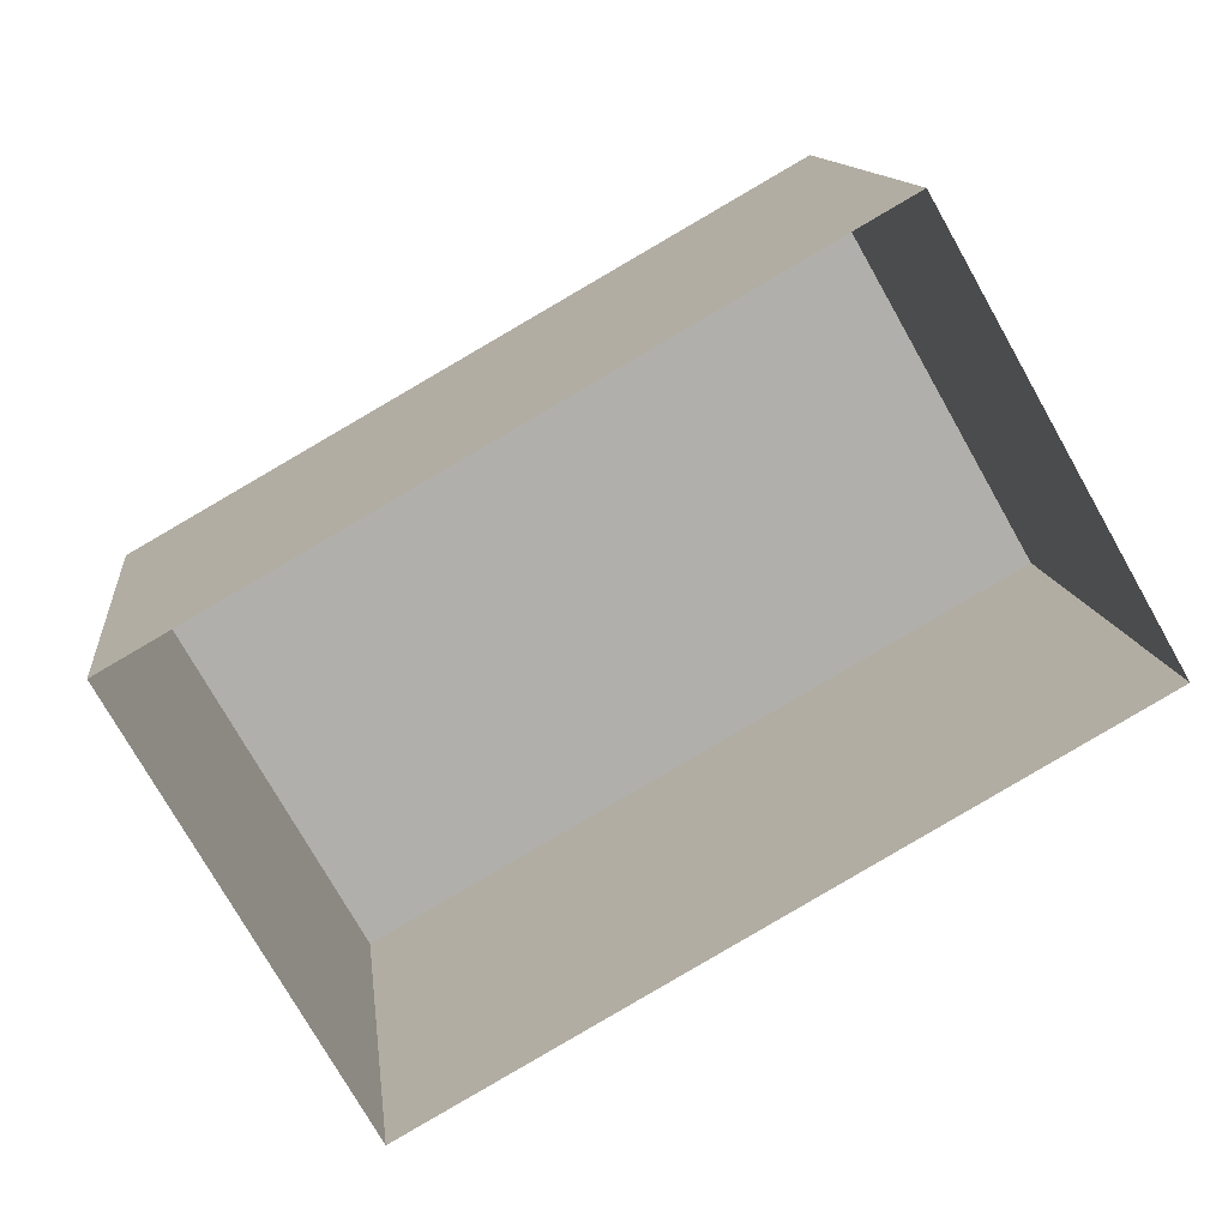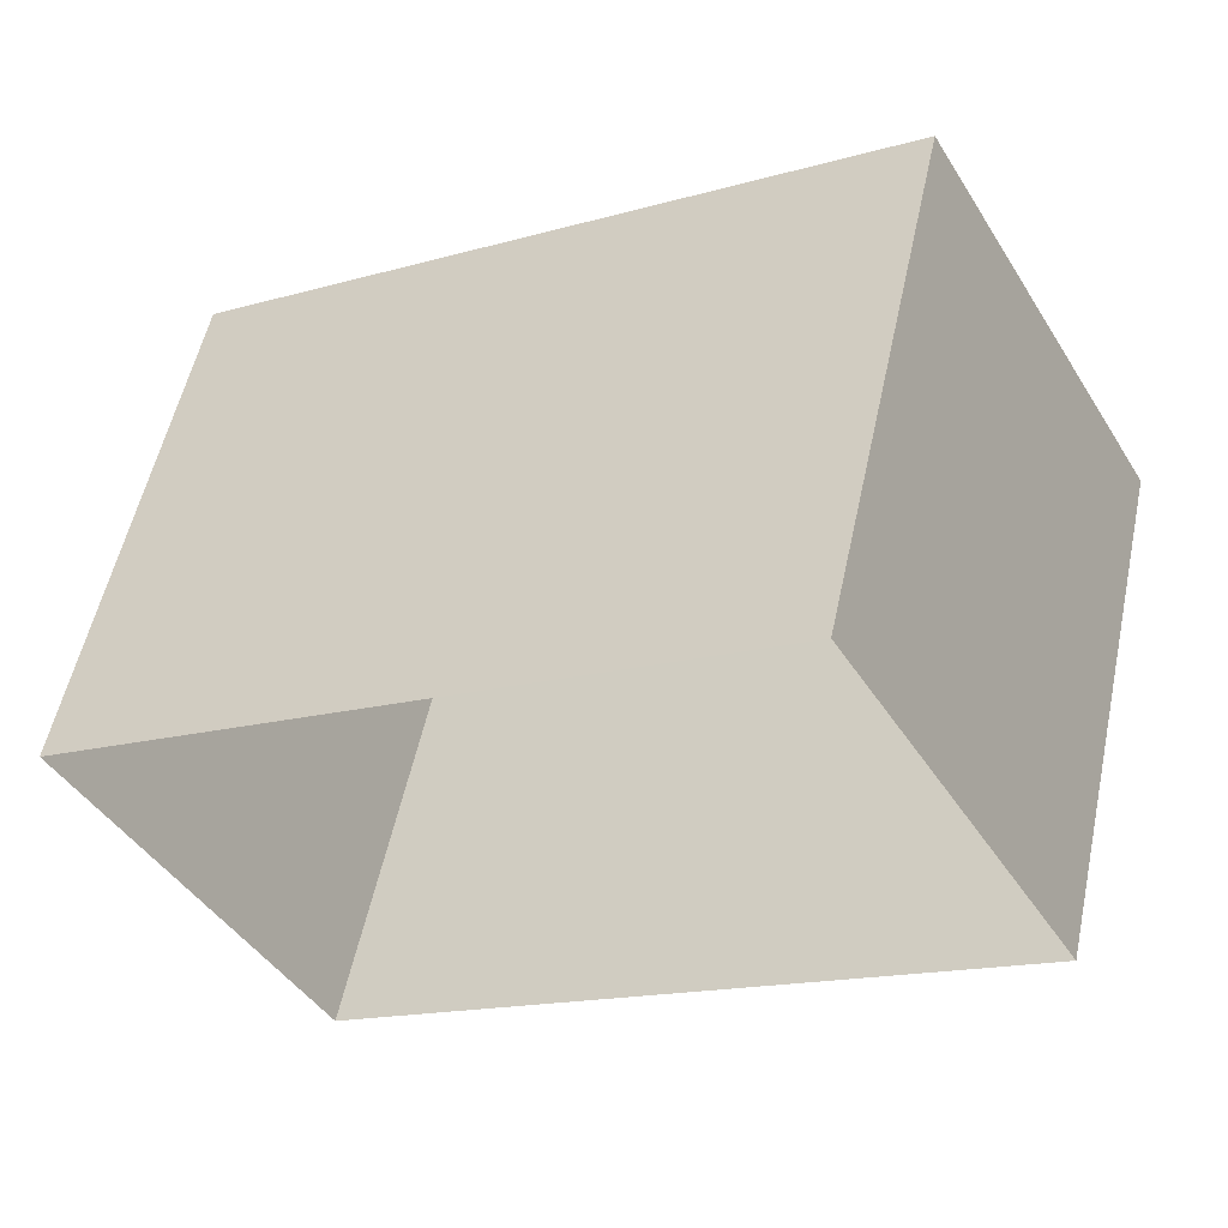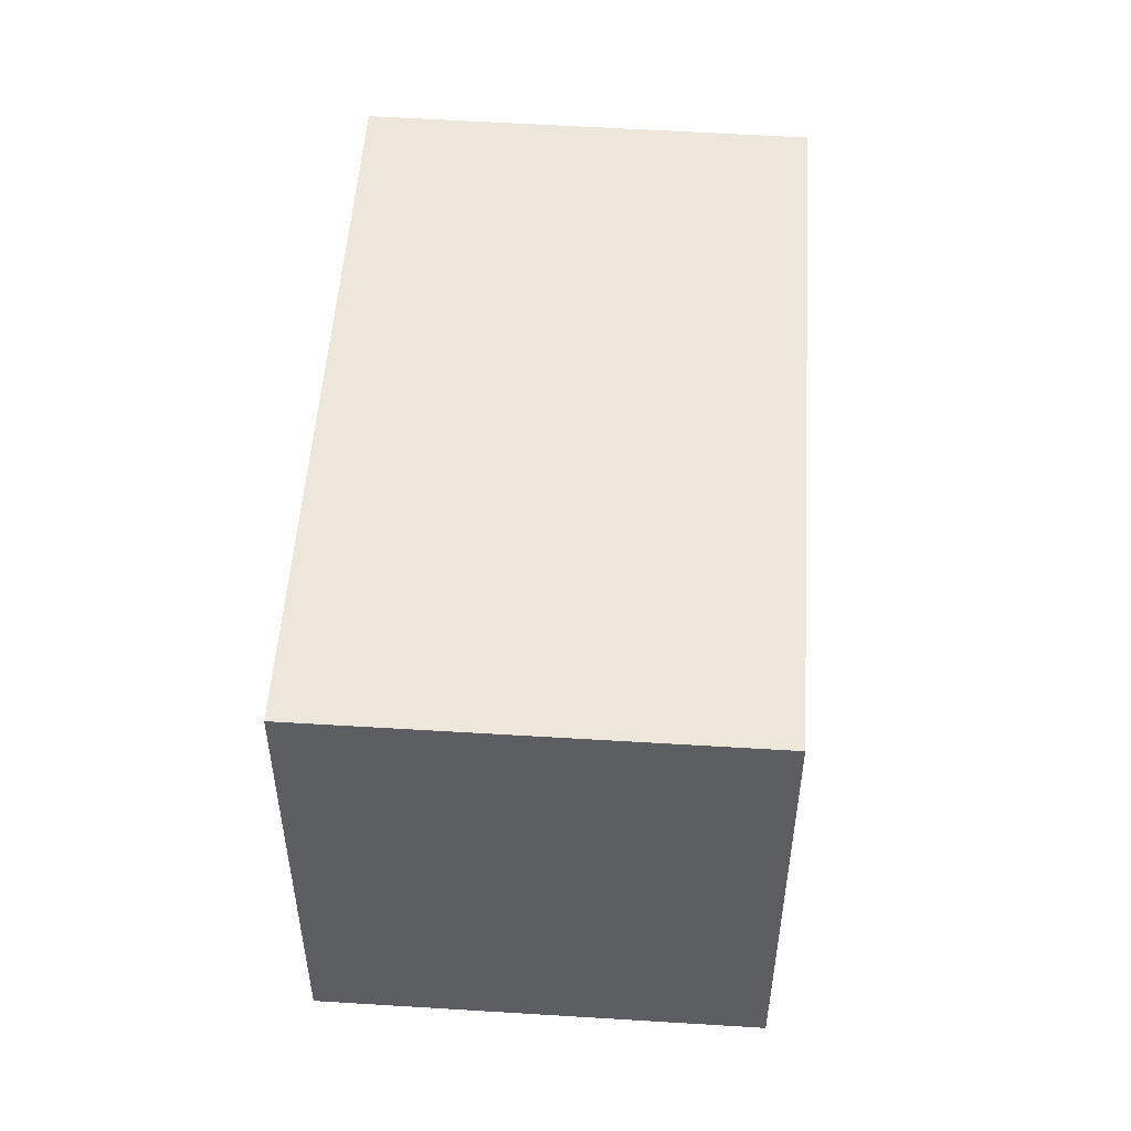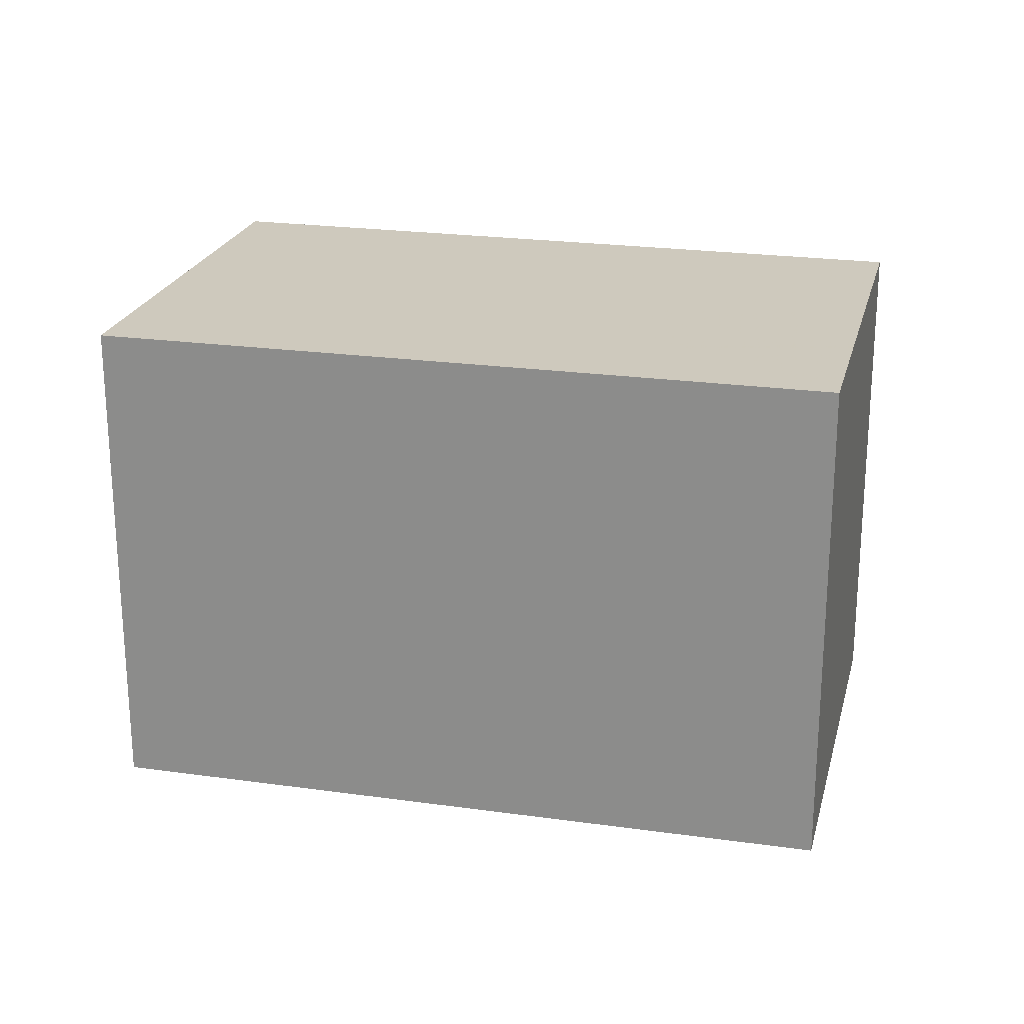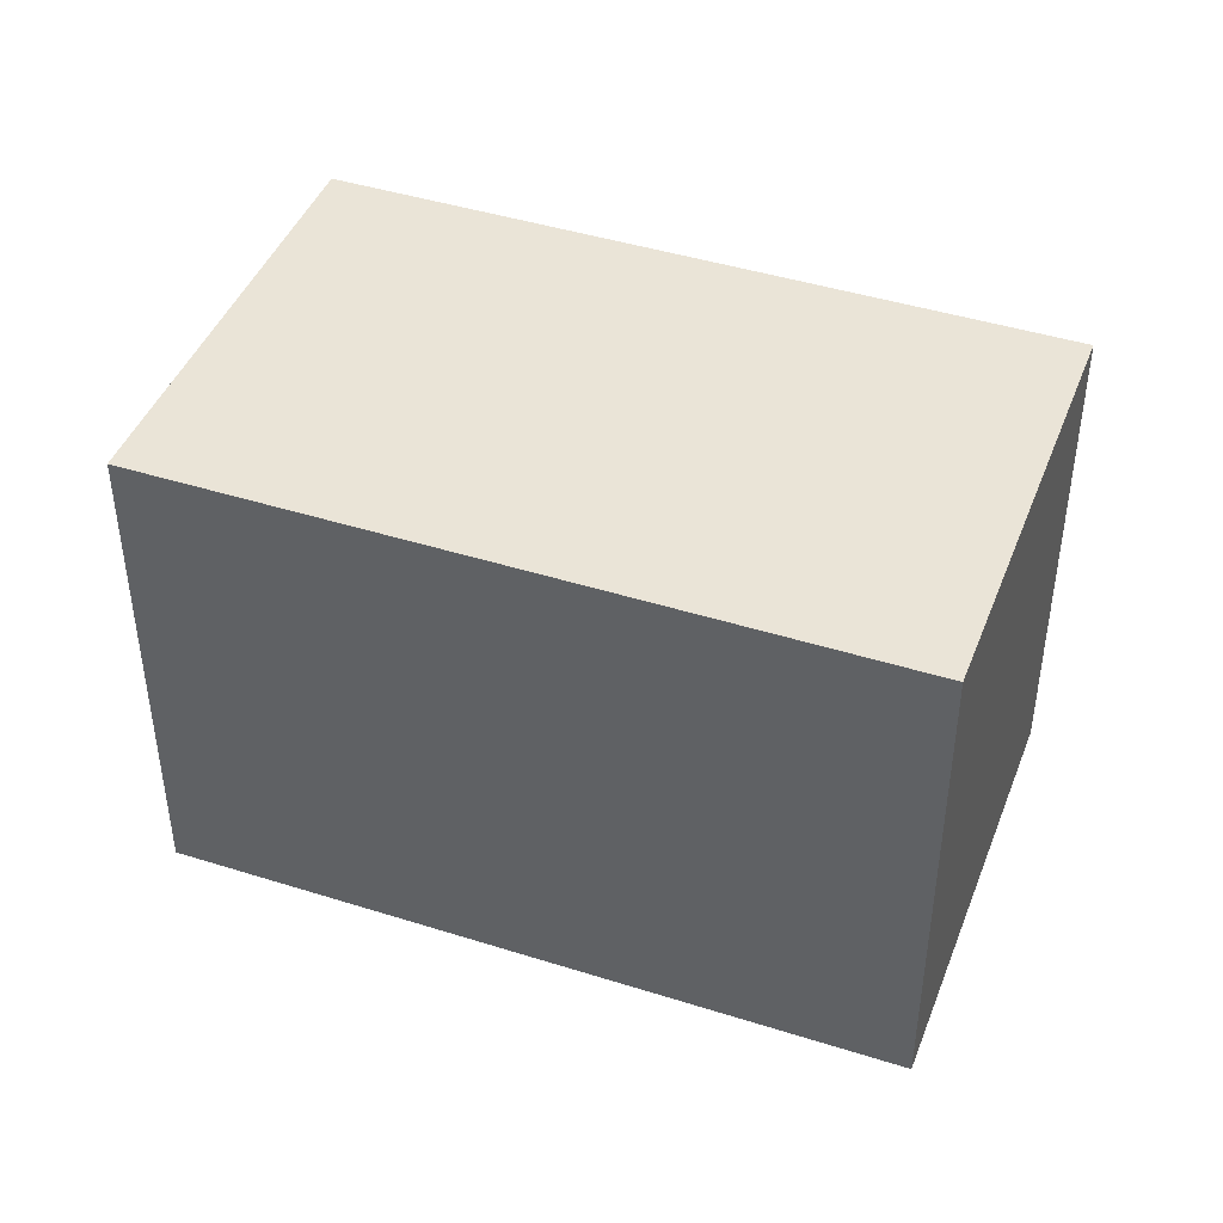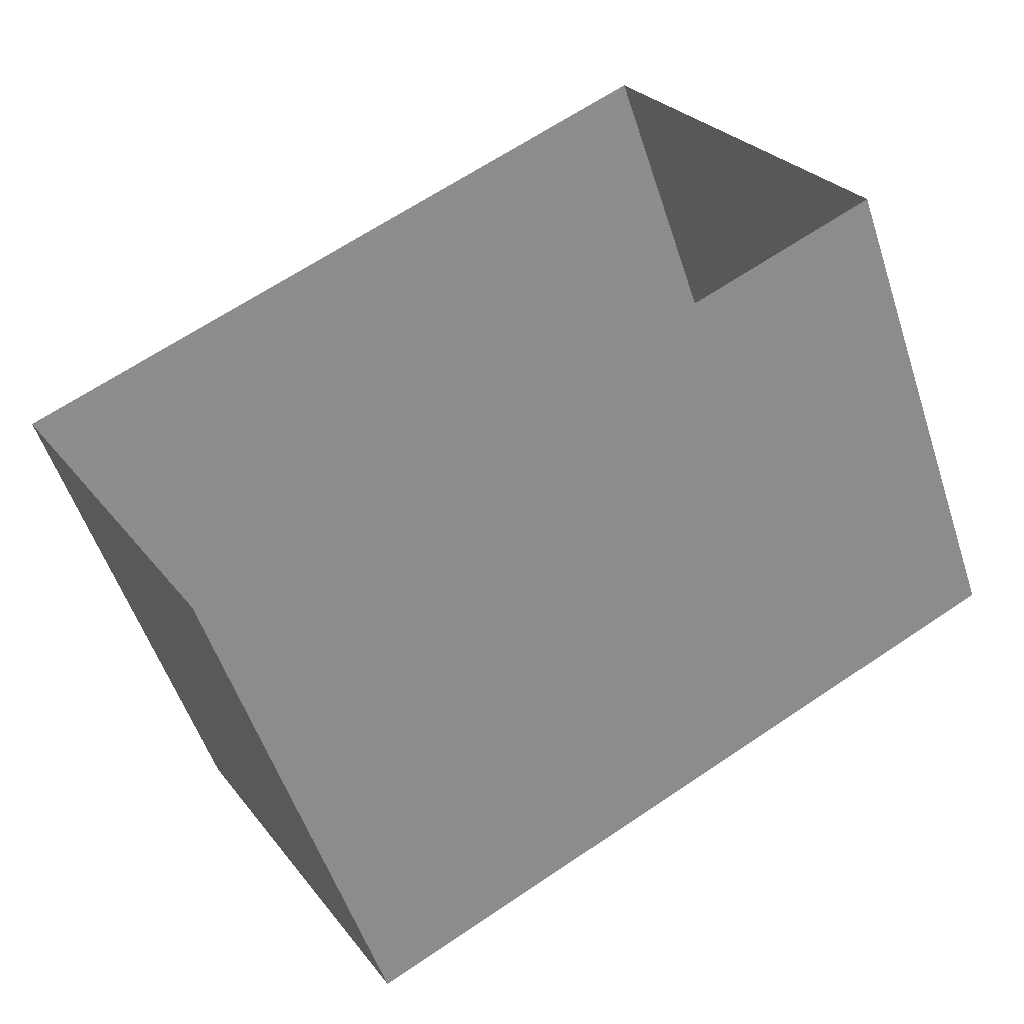
<metadata>
{"format":"obj","ext":"obj","renderer":"f3d","projection":"perspective","resolution":1024,"background":"white","views":[{"elev":12.1,"azim":173.8,"up":"+Y"},{"elev":54.9,"azim":-168.1,"up":"+Y"},{"elev":52.3,"azim":64.1,"up":"+Z"},{"elev":22.8,"azim":163.9,"up":"+Z"},{"elev":43.8,"azim":-9.3,"up":"+Z"},{"elev":-54.0,"azim":-161.9,"up":"+Y"}]}
</metadata>
<code>
v -2.239e+05 -1.271e+05 18.22
v -2.239e+05 -1.271e+05 18.22
v -2.239e+05 -1.271e+05 18.22
v -2.239e+05 -1.271e+05 18.22
v -2.239e+05 -1.271e+05 20.83
v -2.239e+05 -1.271e+05 20.83
v -2.239e+05 -1.271e+05 20.83
v -2.239e+05 -1.271e+05 20.83
f 1 2 3
f 1 4 2
f 5 6 7
f 5 8 6
f 6 4 1
f 6 8 4
f 6 1 3
f 7 6 3
f 8 2 4
f 8 5 2
f 5 3 2
f 5 7 3

</code>
